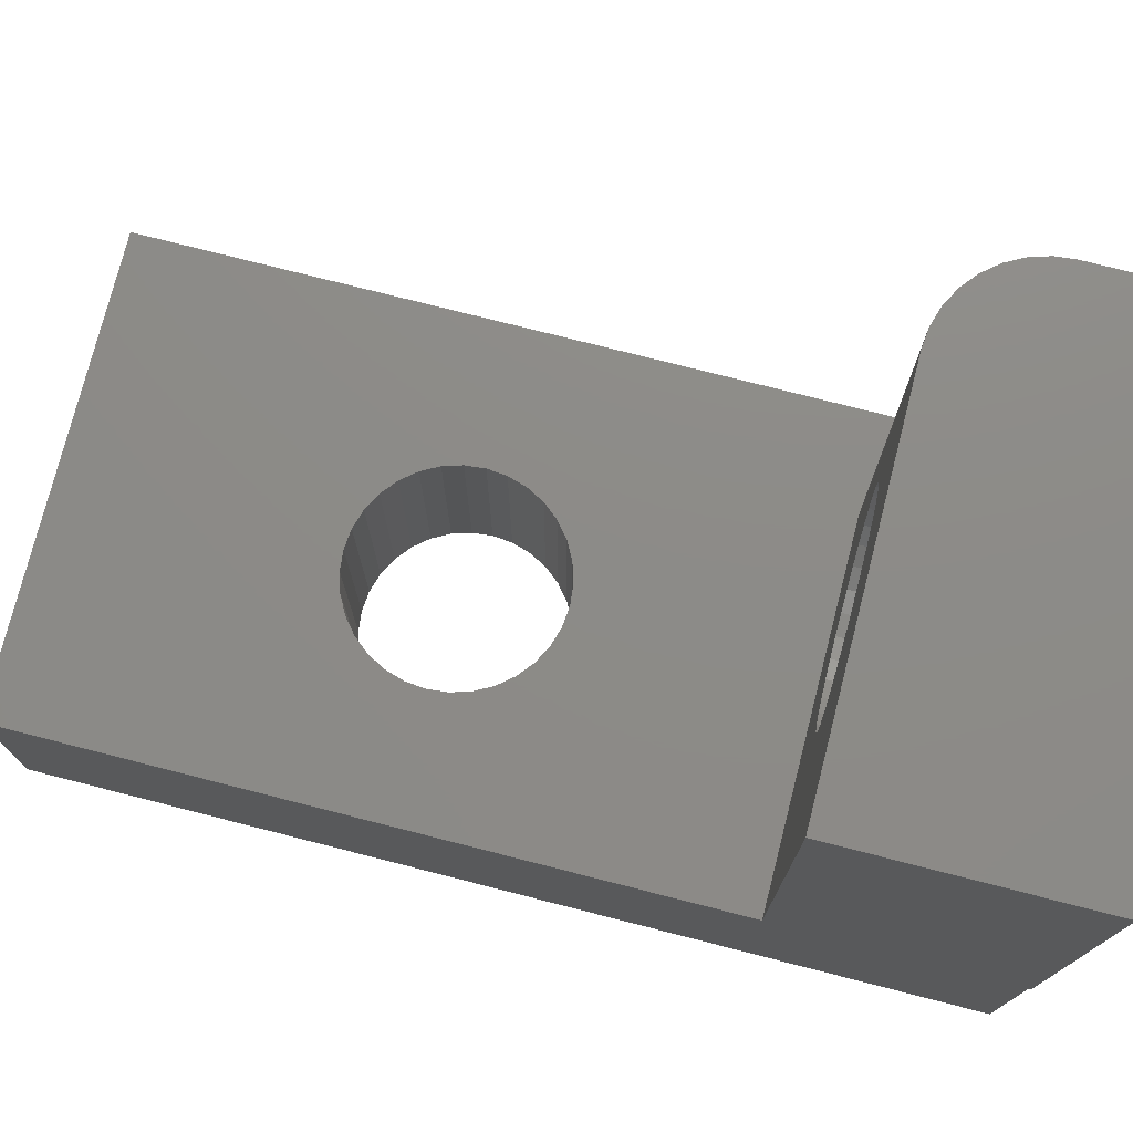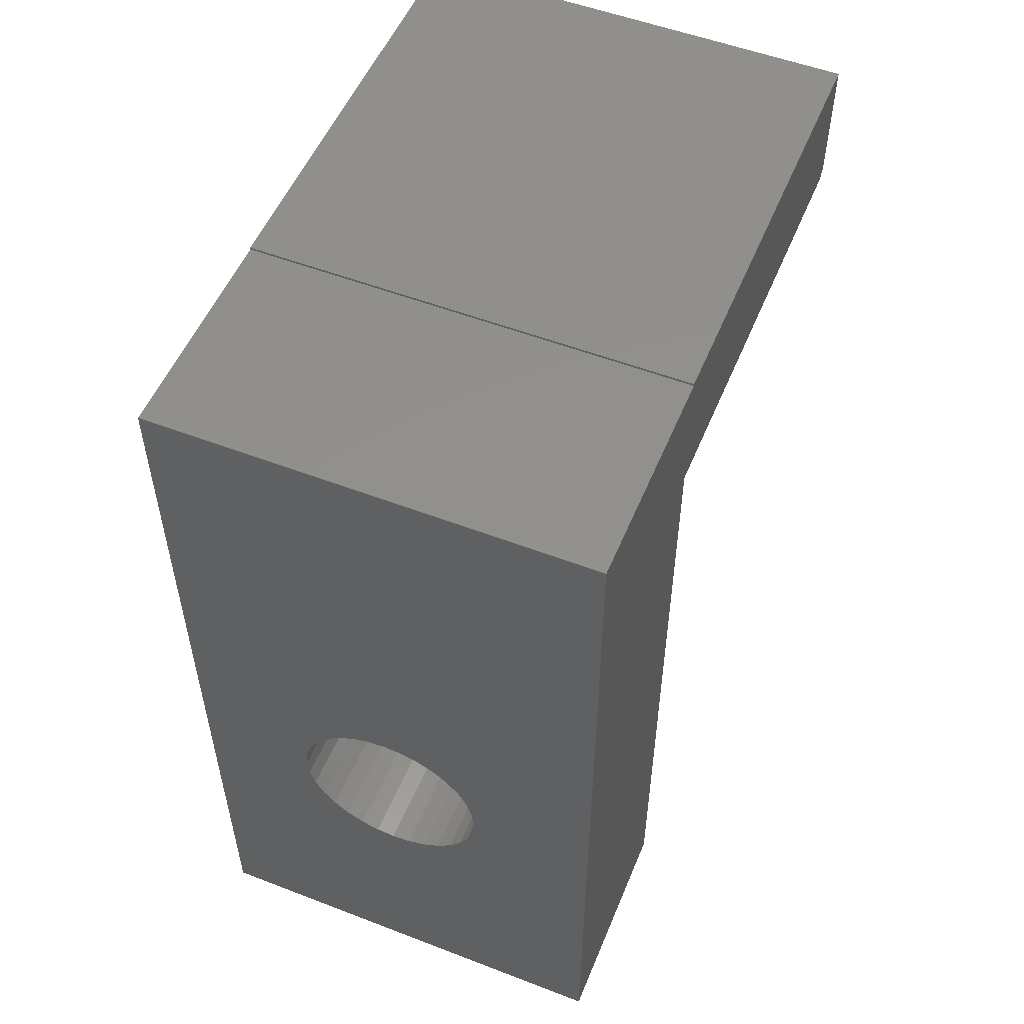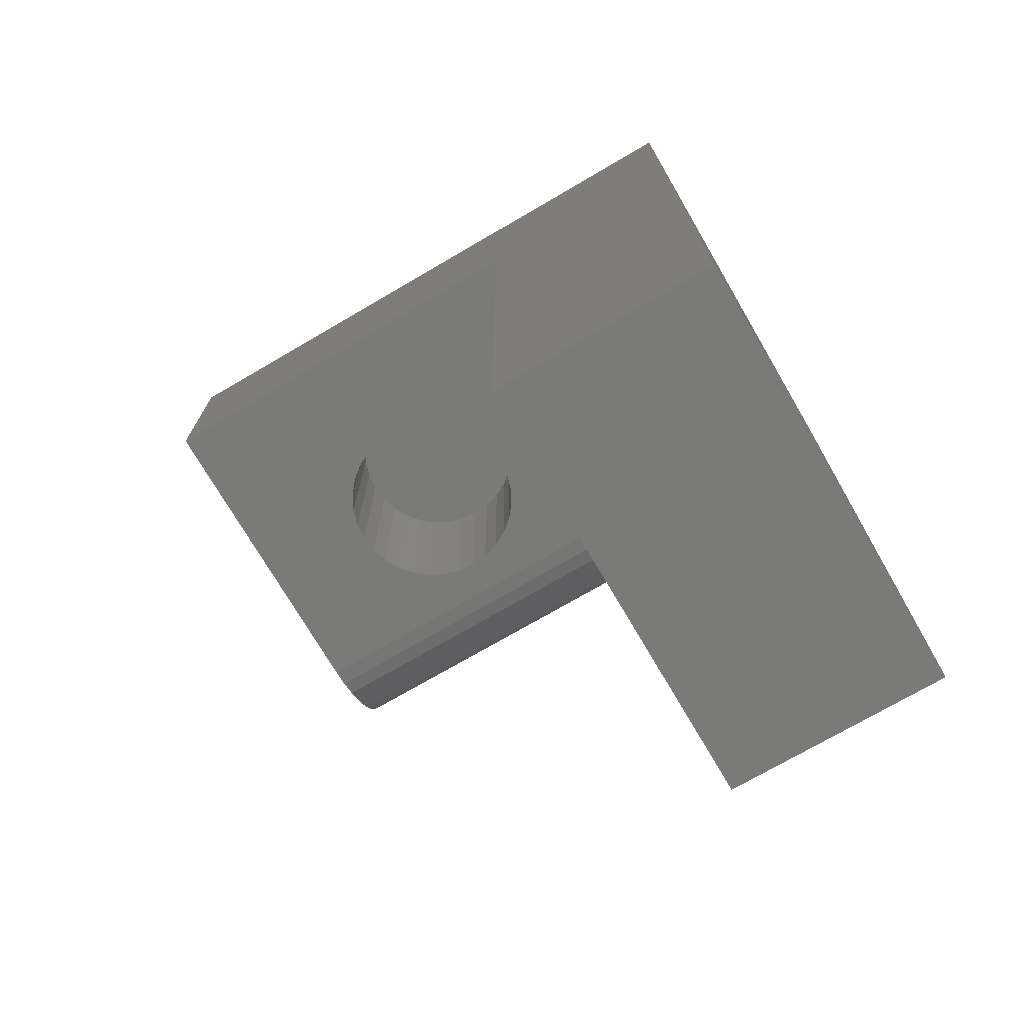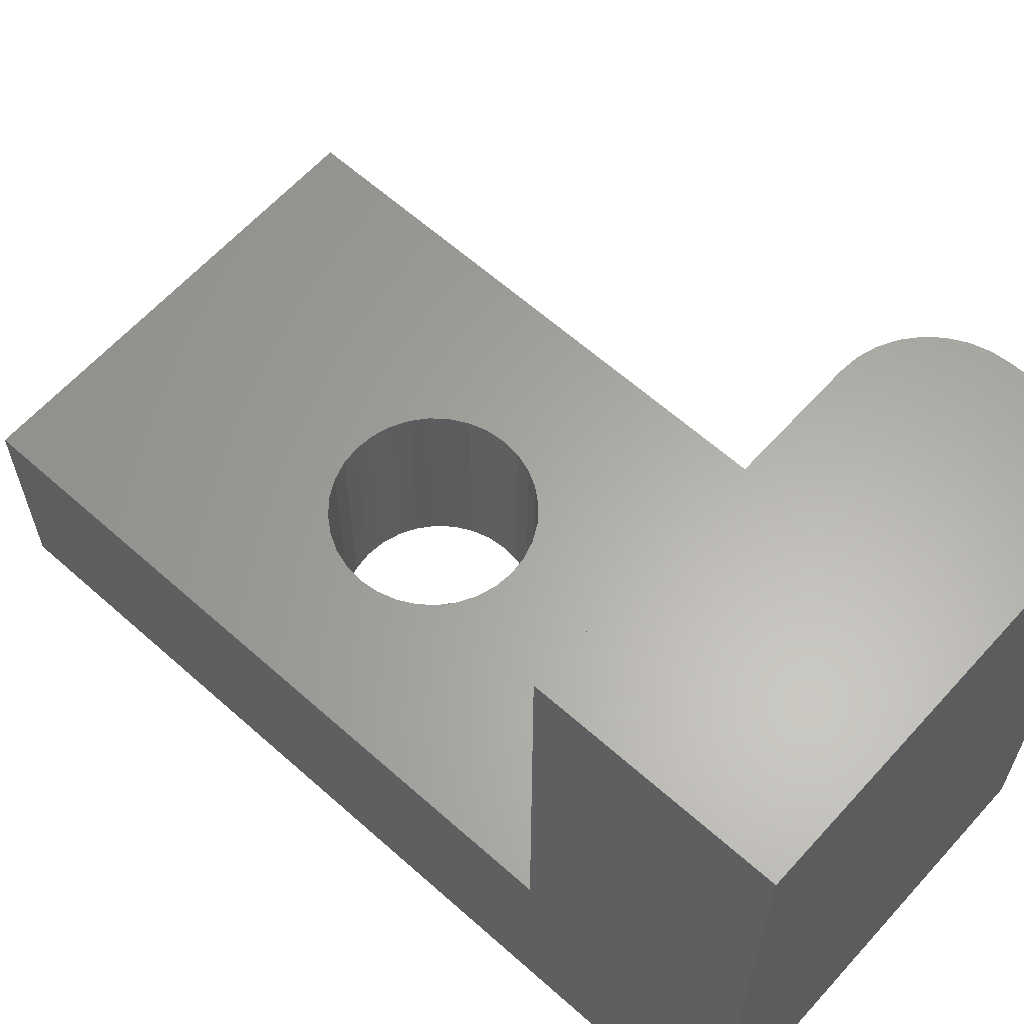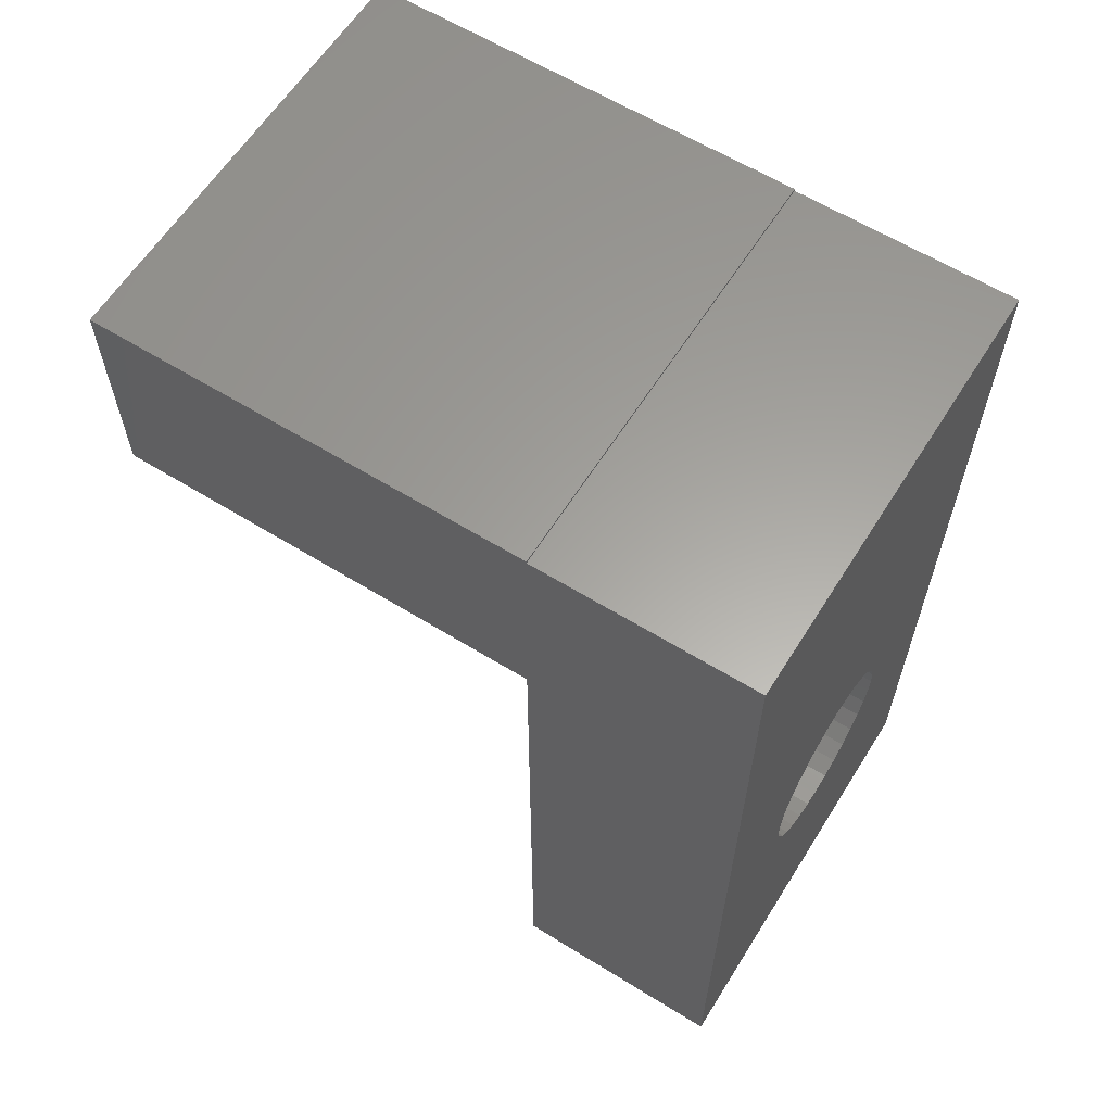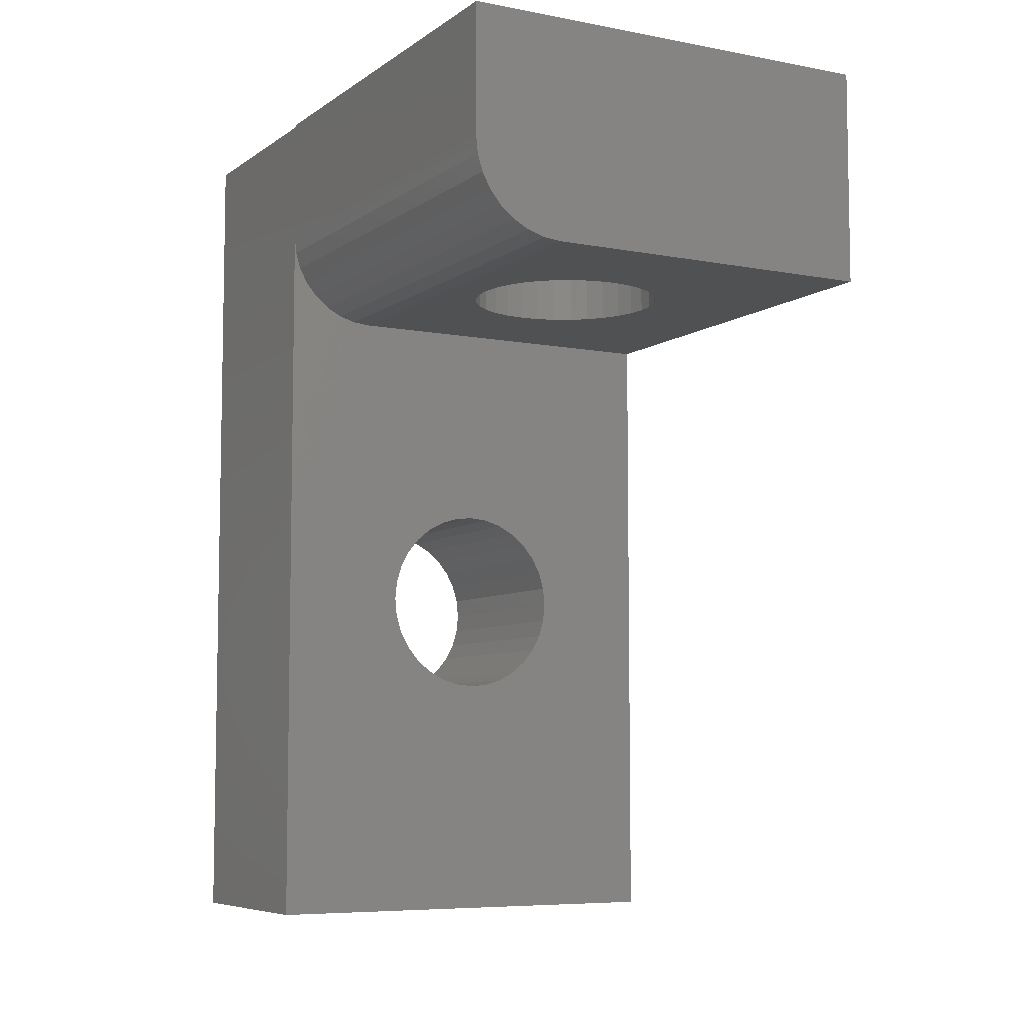
<metadata>
{"format":"stl","ext":"stl","renderer":"f3d","projection":"perspective","resolution":1024,"background":"white","views":[{"elev":75.9,"azim":104.3,"up":"+Z"},{"elev":53.5,"azim":-157.7,"up":"+Y"},{"elev":-73.1,"azim":120.3,"up":"+Y"},{"elev":62.6,"azim":132.0,"up":"+Z"},{"elev":61.5,"azim":122.1,"up":"+Y"},{"elev":-6.9,"azim":-28.8,"up":"+Y"}]}
</metadata>
<code>
# stl→obj: 160 verts, 320 faces
v 0.1875 -0.1875 0.4688
v -0.1094 -0.1875 0.4688
v 0.00477 -0.1875 0.3641
v 0.02094 -0.1875 0.3626
v 0.03649 -0.1875 0.3578
v 0.05082 -0.1875 0.3502
v 0.06339 -0.1875 0.3399
v 0.07369 -0.1875 0.3273
v 0.08135 -0.1875 0.313
v 0.08607 -0.1875 0.2974
v 0.1875 -0.1875 0.09572
v 0.08766 -0.1875 0.2812
v 0.08607 -0.1875 0.2651
v 0.08135 -0.1875 0.2495
v 0.07369 -0.1875 0.2352
v 0.06339 -0.1875 0.2226
v 0.05082 -0.1875 0.2123
v 0.03649 -0.1875 0.2047
v 0.02094 -0.1875 0.1999
v 0.00477 -0.1875 0.1984
v -0.1094 -0.1875 0.09572
v -0.07812 -0.1875 0.2812
v -0.07653 -0.1875 0.2974
v -0.07182 -0.1875 0.313
v -0.06415 -0.1875 0.3273
v -0.05385 -0.1875 0.3399
v -0.04128 -0.1875 0.3502
v -0.02695 -0.1875 0.3578
v -0.0114 -0.1875 0.3626
v -0.0114 -0.1875 0.1999
v -0.02695 -0.1875 0.2047
v -0.04128 -0.1875 0.2123
v -0.05385 -0.1875 0.2226
v -0.06415 -0.1875 0.2352
v -0.07182 -0.1875 0.2495
v -0.07653 -0.1875 0.2651
v 0.00477 -4.602e-18 0.1984
v 0.02094 -3.615e-18 0.1999
v 0.03649 -2.49e-18 0.2047
v 0.05082 -1.27e-18 0.2123
v 0.06339 -7.319e-33 0.2226
v 0.07369 1.27e-18 0.2352
v 0.08135 2.49e-18 0.2495
v 0.08607 3.615e-18 0.2651
v 0.08766 4.602e-18 0.2812
v -0.0114 -5.411e-18 0.1999
v -0.02695 -6.012e-18 0.2047
v -0.04128 -6.383e-18 0.2123
v -0.05385 -6.508e-18 0.2226
v -0.06415 -6.383e-18 0.2352
v -0.07182 -6.012e-18 0.2495
v -0.07653 -5.411e-18 0.2651
v -0.07812 -4.602e-18 0.2812
v 0.00477 4.602e-18 0.3641
v -0.0114 3.615e-18 0.3626
v -0.02695 2.49e-18 0.3578
v -0.04128 1.27e-18 0.3502
v -0.05385 7.704e-34 0.3399
v -0.06415 -1.27e-18 0.3273
v -0.07182 -2.49e-18 0.313
v -0.07653 -3.615e-18 0.2974
v 0.02094 5.411e-18 0.3626
v 0.03649 6.012e-18 0.3578
v 0.05082 6.383e-18 0.3502
v 0.06339 6.508e-18 0.3399
v 0.07369 6.383e-18 0.3273
v 0.08135 6.012e-18 0.313
v 0.08607 5.411e-18 0.2974
v 0.00477 -0.3702 -0.09375
v -0.0114 -0.3718 0.09572
v -0.0114 -0.3718 -0.09375
v -0.02695 -0.3765 0.09572
v -0.02695 -0.3765 -0.09375
v -0.04128 -0.3842 0.09572
v -0.04128 -0.3842 -0.09375
v -0.05385 -0.3945 0.09572
v -0.05385 -0.3945 -0.09375
v -0.06415 -0.4071 0.09572
v -0.06415 -0.4071 -0.09375
v -0.07182 -0.4214 0.09572
v -0.07182 -0.4214 -0.09375
v -0.07653 -0.437 0.09572
v -0.07653 -0.437 -0.09375
v -0.07812 -0.4531 0.09572
v -0.07812 -0.4531 -0.09375
v 0.00477 -0.3702 0.09572
v 0.02094 -0.3718 -0.09375
v 0.02094 -0.3718 0.09572
v 0.03649 -0.3765 -0.09375
v 0.03649 -0.3765 0.09572
v 0.05082 -0.3842 -0.09375
v 0.05082 -0.3842 0.09572
v 0.06339 -0.3945 -0.09375
v 0.06339 -0.3945 0.09572
v 0.07369 -0.4071 -0.09375
v 0.07369 -0.4071 0.09572
v 0.08135 -0.4214 -0.09375
v 0.08135 -0.4214 0.09572
v 0.08607 -0.437 -0.09375
v 0.08607 -0.437 0.09572
v 0.08766 -0.4531 -0.09375
v 0.08766 -0.4531 0.09572
v 0.00477 -0.536 -0.09375
v 0.02094 -0.5344 0.09572
v 0.02094 -0.5344 -0.09375
v 0.03649 -0.5297 0.09572
v 0.03649 -0.5297 -0.09375
v 0.05082 -0.522 0.09572
v 0.05082 -0.522 -0.09375
v 0.06339 -0.5117 0.09572
v 0.06339 -0.5117 -0.09375
v 0.07369 -0.4992 0.09572
v 0.07369 -0.4992 -0.09375
v 0.08135 -0.4848 0.09572
v 0.08135 -0.4848 -0.09375
v 0.08607 -0.4693 0.09572
v 0.08607 -0.4693 -0.09375
v 0.00477 -0.536 0.09572
v -0.0114 -0.5344 -0.09375
v -0.0114 -0.5344 0.09572
v -0.02695 -0.5297 -0.09375
v -0.02695 -0.5297 0.09572
v -0.04128 -0.522 -0.09375
v -0.04128 -0.522 0.09572
v -0.05385 -0.5117 -0.09375
v -0.05385 -0.5117 0.09572
v -0.06415 -0.4992 -0.09375
v -0.06415 -0.4992 0.09572
v -0.07182 -0.4848 -0.09375
v -0.07182 -0.4848 0.09572
v -0.07653 -0.4693 -0.09375
v -0.07653 -0.4693 0.09572
v -0.1875 -0.75 -0.09375
v -0.1875 0 -0.09375
v 0.1875 -0.75 -0.09375
v 0.1875 2.082e-17 -0.09375
v 0.1875 -0.75 0.09572
v -0.1875 -0.75 0.09572
v -0.1246 -0.186 0.09572
v -0.1393 -0.1816 0.09572
v -0.1528 -0.1743 0.09572
v -0.1646 -0.1646 0.09572
v -0.1743 -0.1528 0.09572
v -0.1816 -0.1393 0.09572
v -0.186 -0.1246 0.09572
v -0.1875 -0.1094 0.09572
v -0.1875 -0.1094 0.4688
v -0.186 -0.1246 0.4688
v -0.1875 0.001974 0.4688
v 0.1875 0.001974 0.4688
v -0.1816 -0.1393 0.4688
v -0.1743 -0.1528 0.4688
v -0.1646 -0.1646 0.4688
v -0.1528 -0.1743 0.4688
v -0.1393 -0.1816 0.4688
v -0.1246 -0.186 0.4688
v -0.1875 0.001974 0.09375
v -0.1875 1.041e-17 0.09375
v 0.1875 0.001974 0.09375
v 0.1875 8.674e-17 0.09375
f 1 2 3
f 1 3 4
f 1 4 5
f 1 5 6
f 1 6 7
f 1 7 8
f 1 8 9
f 1 9 10
f 11 1 10
f 11 10 12
f 11 12 13
f 11 13 14
f 11 14 15
f 11 15 16
f 11 16 17
f 11 17 18
f 11 18 19
f 11 19 20
f 11 20 21
f 2 21 22
f 2 22 23
f 2 23 24
f 2 24 25
f 2 25 26
f 2 26 27
f 2 27 28
f 2 28 29
f 2 29 3
f 21 20 30
f 21 30 31
f 21 31 32
f 21 32 33
f 21 33 34
f 21 34 35
f 21 35 36
f 21 36 22
f 37 19 38
f 38 19 18
f 38 18 39
f 39 18 17
f 39 17 40
f 40 17 16
f 40 16 41
f 41 16 15
f 41 15 42
f 42 15 14
f 42 14 43
f 43 14 13
f 43 13 44
f 44 13 12
f 44 12 45
f 19 37 20
f 20 37 46
f 20 46 30
f 30 46 47
f 30 47 31
f 31 47 48
f 31 48 32
f 32 48 49
f 32 49 33
f 33 49 50
f 33 50 34
f 34 50 51
f 34 51 35
f 35 51 52
f 35 52 36
f 36 52 53
f 36 53 22
f 54 29 55
f 55 29 28
f 55 28 56
f 56 28 27
f 56 27 57
f 57 27 26
f 57 26 58
f 58 26 25
f 58 25 59
f 59 25 24
f 59 24 60
f 60 24 23
f 60 23 61
f 61 23 22
f 61 22 53
f 29 54 3
f 3 54 62
f 3 62 4
f 4 62 63
f 4 63 5
f 5 63 64
f 5 64 6
f 6 64 65
f 6 65 7
f 7 65 66
f 7 66 8
f 8 66 67
f 8 67 9
f 9 67 68
f 9 68 10
f 10 68 45
f 10 45 12
f 55 62 54
f 62 55 56
f 62 56 63
f 63 56 57
f 63 57 64
f 64 57 58
f 64 58 65
f 41 48 40
f 40 48 47
f 40 47 39
f 39 47 46
f 39 46 38
f 38 46 37
f 65 58 66
f 66 58 59
f 66 59 67
f 67 59 60
f 67 60 68
f 68 60 61
f 68 61 45
f 45 61 53
f 45 53 44
f 44 53 52
f 44 52 43
f 43 52 51
f 43 51 42
f 42 51 50
f 42 50 41
f 41 50 49
f 41 49 48
f 69 70 71
f 71 70 72
f 71 72 73
f 73 72 74
f 73 74 75
f 75 74 76
f 75 76 77
f 77 76 78
f 77 78 79
f 79 78 80
f 79 80 81
f 81 80 82
f 81 82 83
f 83 82 84
f 83 84 85
f 70 69 86
f 86 69 87
f 86 87 88
f 88 87 89
f 88 89 90
f 90 89 91
f 90 91 92
f 92 91 93
f 92 93 94
f 94 93 95
f 94 95 96
f 96 95 97
f 96 97 98
f 98 97 99
f 98 99 100
f 100 99 101
f 100 101 102
f 103 104 105
f 105 104 106
f 105 106 107
f 107 106 108
f 107 108 109
f 109 108 110
f 109 110 111
f 111 110 112
f 111 112 113
f 113 112 114
f 113 114 115
f 115 114 116
f 115 116 117
f 117 116 102
f 117 102 101
f 104 103 118
f 118 103 119
f 118 119 120
f 120 119 121
f 120 121 122
f 122 121 123
f 122 123 124
f 124 123 125
f 124 125 126
f 126 125 127
f 126 127 128
f 128 127 129
f 128 129 130
f 130 129 131
f 130 131 132
f 132 131 85
f 132 85 84
f 133 134 83
f 133 83 85
f 133 85 131
f 133 131 129
f 133 129 127
f 133 127 125
f 133 125 123
f 133 123 121
f 133 121 119
f 133 119 103
f 133 103 135
f 134 136 69
f 134 69 71
f 134 71 73
f 134 73 75
f 134 75 77
f 134 77 79
f 134 79 81
f 134 81 83
f 136 99 97
f 136 97 95
f 136 95 93
f 136 93 91
f 136 91 89
f 136 89 87
f 136 87 69
f 135 103 105
f 135 105 107
f 135 107 109
f 135 109 111
f 135 111 113
f 135 113 115
f 135 115 117
f 135 117 101
f 135 101 99
f 135 99 136
f 137 11 100
f 137 100 102
f 137 102 116
f 137 116 114
f 137 114 112
f 137 112 110
f 137 110 108
f 137 108 106
f 137 106 104
f 137 104 118
f 137 118 138
f 11 21 86
f 11 86 88
f 11 88 90
f 11 90 92
f 11 92 94
f 11 94 96
f 11 96 98
f 11 98 100
f 139 72 70
f 139 70 86
f 139 86 21
f 140 78 76
f 140 76 74
f 140 74 72
f 140 72 139
f 141 82 80
f 141 80 78
f 141 78 140
f 138 118 120
f 138 120 122
f 138 122 124
f 138 124 126
f 138 126 128
f 138 128 130
f 138 130 132
f 138 132 84
f 138 84 82
f 138 82 141
f 138 141 142
f 138 142 143
f 138 143 144
f 138 144 145
f 138 145 146
f 133 135 138
f 138 135 137
f 147 148 149
f 2 1 150
f 2 150 149
f 2 149 148
f 2 148 151
f 2 151 152
f 2 152 153
f 2 153 154
f 2 154 155
f 2 155 156
f 149 157 158
f 133 138 134
f 134 138 146
f 134 146 158
f 158 146 147
f 158 147 149
f 147 146 148
f 148 146 145
f 148 145 151
f 151 145 144
f 151 144 152
f 152 144 143
f 152 143 153
f 153 143 142
f 153 142 154
f 154 142 141
f 154 141 155
f 155 141 140
f 155 140 156
f 156 140 139
f 156 139 2
f 2 139 21
f 159 150 1
f 137 135 11
f 11 135 136
f 11 136 1
f 1 136 160
f 1 160 159
f 157 149 159
f 159 149 150
f 158 157 160
f 160 157 159
f 134 158 136
f 136 158 160

</code>
